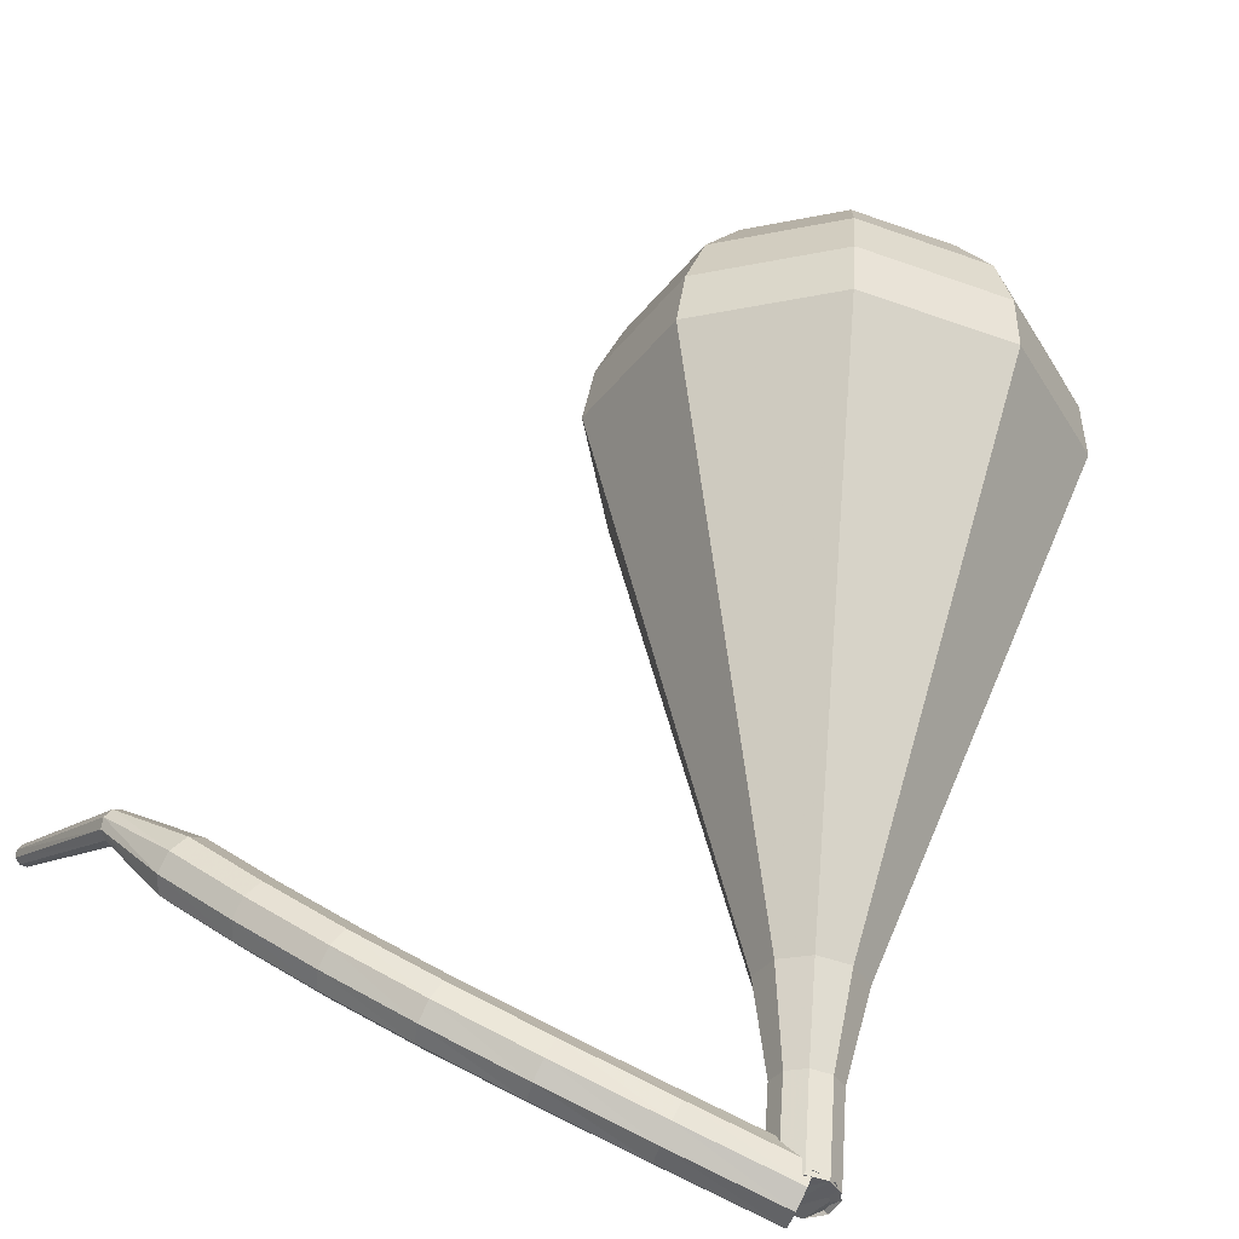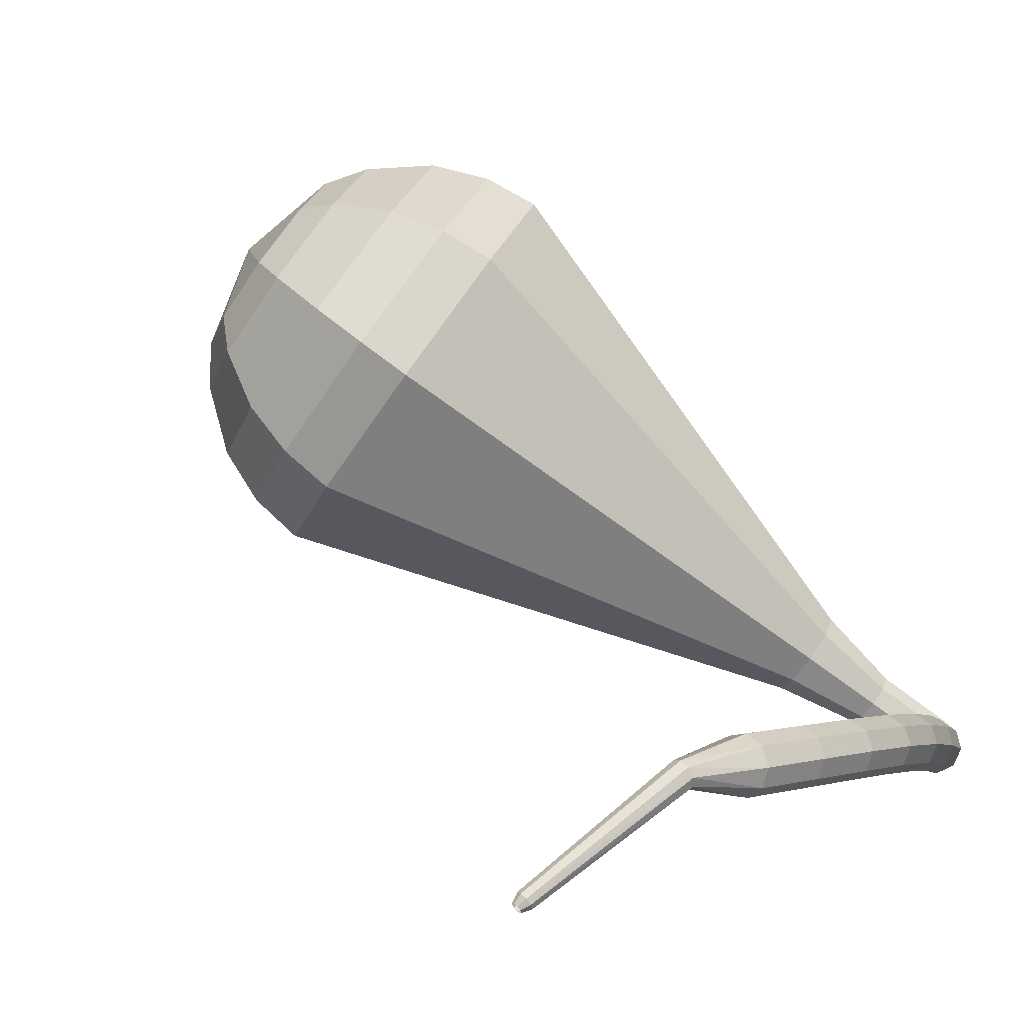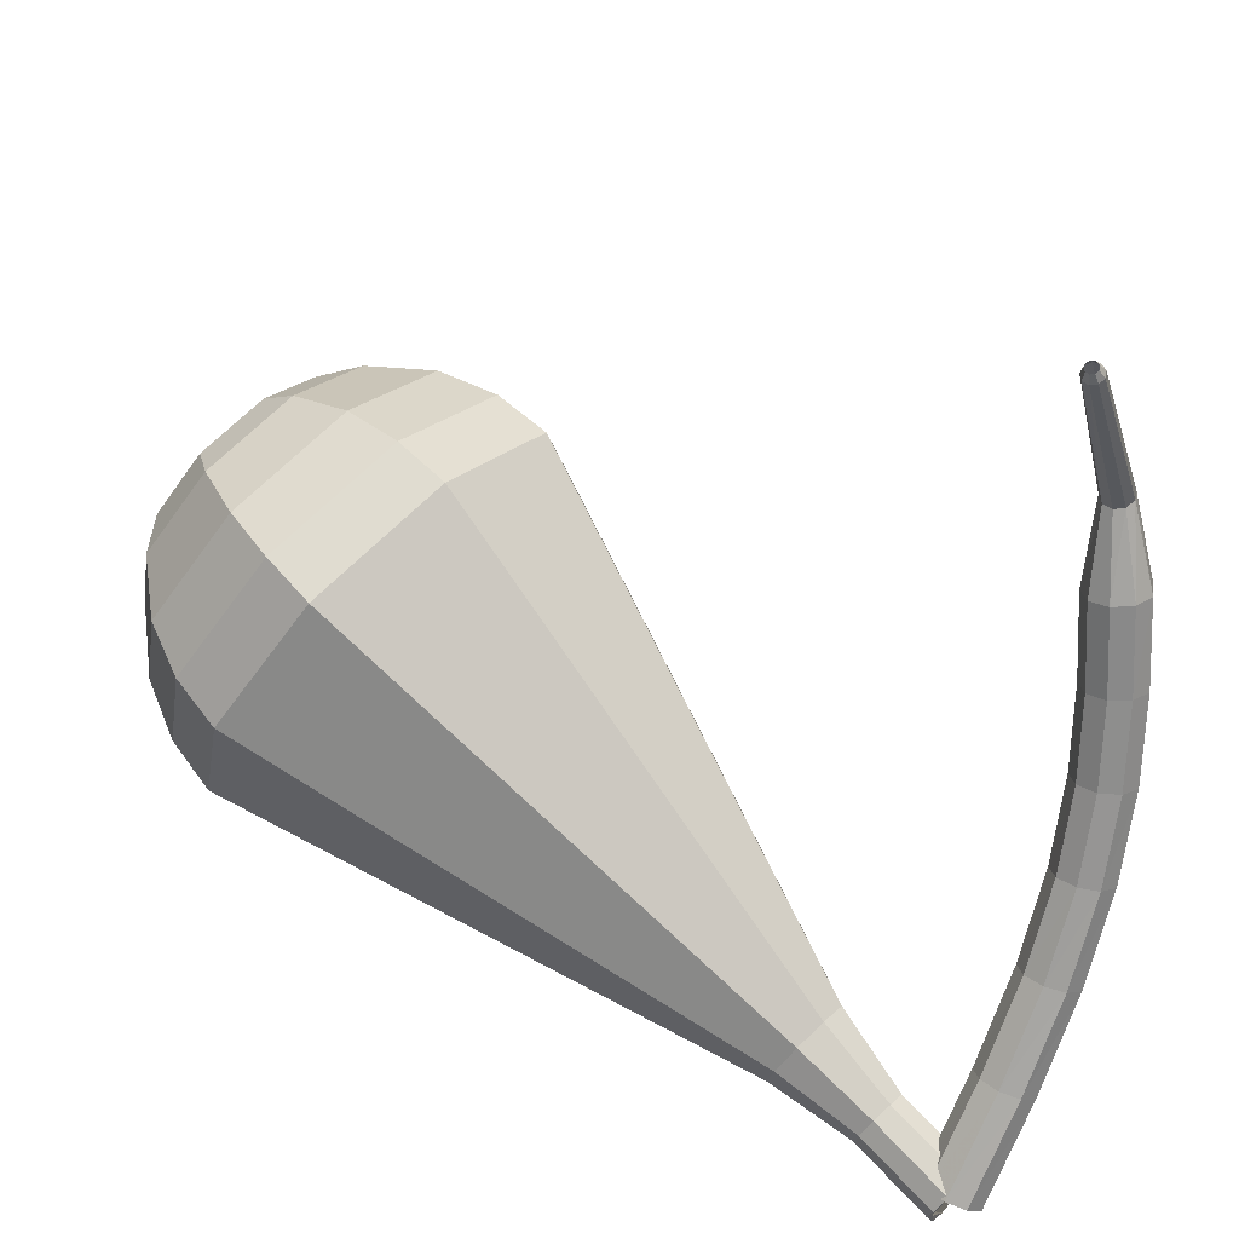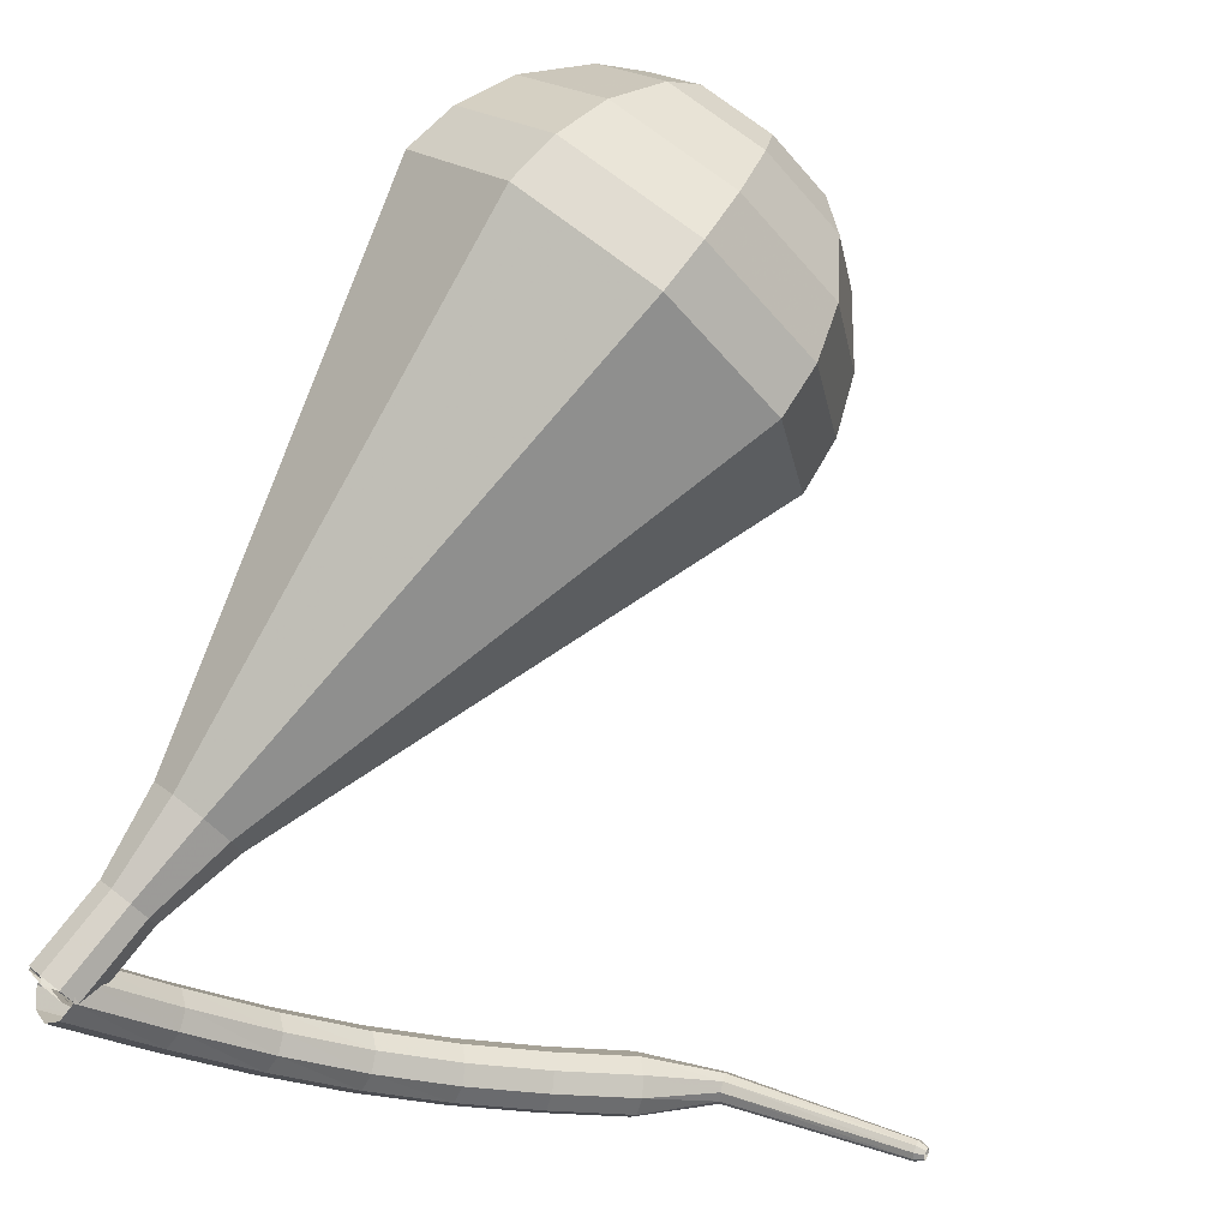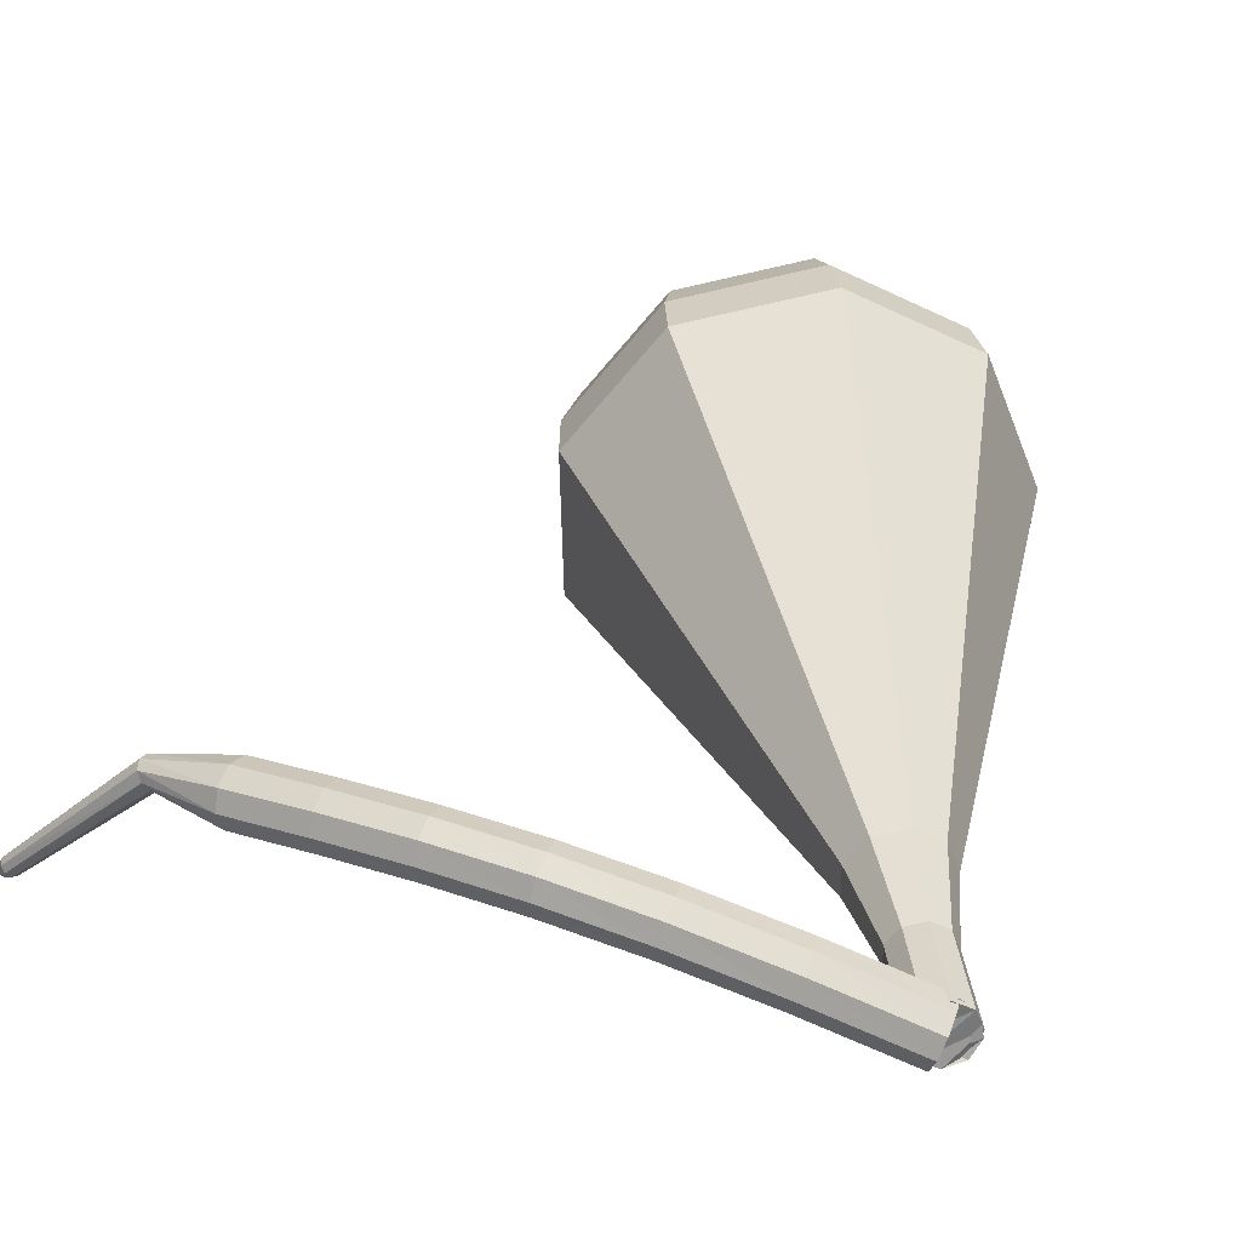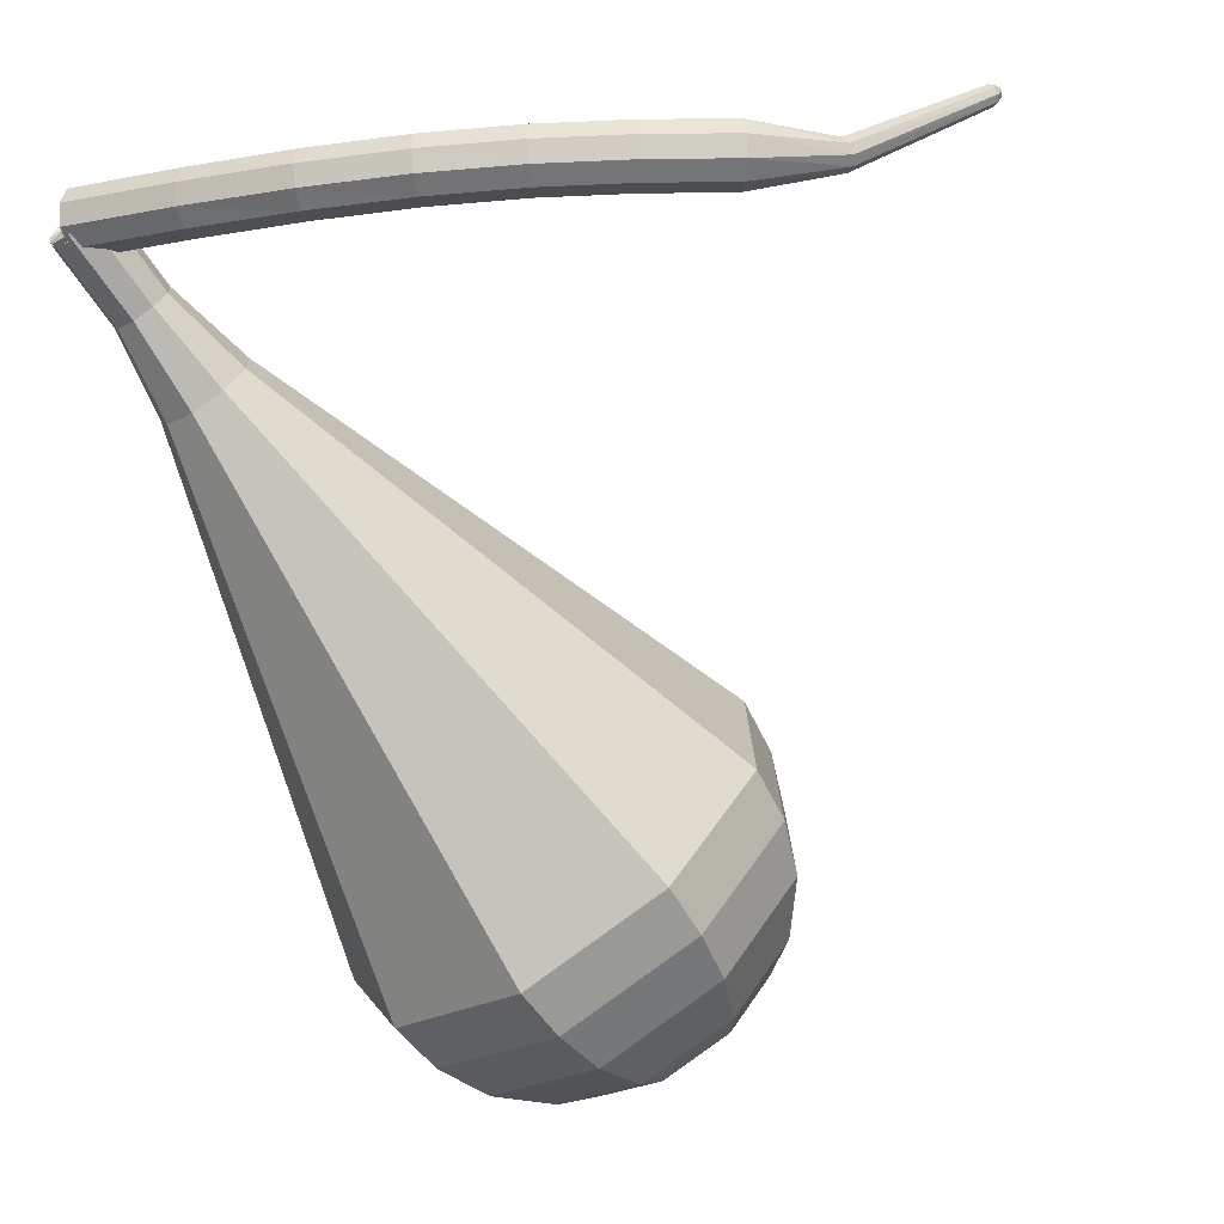
<metadata>
{"format":"obj","ext":"obj","renderer":"f3d","projection":"perspective","resolution":1024,"background":"white","views":[{"elev":17.4,"azim":35.3,"up":"+Y"},{"elev":16.3,"azim":-51.0,"up":"+Y"},{"elev":-52.3,"azim":-92.0,"up":"+Y"},{"elev":-56.9,"azim":161.7,"up":"+Y"},{"elev":-0.9,"azim":22.9,"up":"+Y"},{"elev":53.8,"azim":163.8,"up":"+Z"}]}
</metadata>
<code>
g tube1
v 172.2 165.3 125.8
v 171.9 165.2 125.2
v 171.5 164.7 124.8
v 171.3 164.1 125
v 171.3 163.6 125.4
v 171.5 163.5 126.1
v 171.8 163.8 126.6
v 172.2 164.4 126.7
v 172.3 165 126.4
v 172.2 165.3 125.8
v 169.1 166.7 127.1
v 168.8 166.6 126.5
v 168.4 166.1 126.2
v 168.2 165.5 126.3
v 168.2 165 126.8
v 168.4 164.9 127.4
v 168.7 165.2 127.9
v 169 165.9 128
v 169.2 166.4 127.7
v 169.1 166.7 127.1
v 166 168 128.1
v 165.8 167.8 127.5
v 165.5 167.3 127.2
v 165.3 166.7 127.3
v 165.2 166.2 127.8
v 165.4 166.1 128.5
v 165.7 166.5 129
v 165.9 167.1 129.1
v 166.1 167.7 128.7
v 166 168 128.1
v 163 169 128.8
v 162.8 168.8 128.2
v 162.6 168.2 127.8
v 162.4 167.6 127.9
v 162.4 167.2 128.5
v 162.5 167.1 129.1
v 162.7 167.5 129.7
v 162.9 168.2 129.8
v 163 168.7 129.4
v 163 169 128.8
v 160.1 169.8 129.1
v 160 169.6 128.5
v 159.8 169 128.1
v 159.7 168.3 128.2
v 159.6 167.9 128.8
v 159.6 167.9 129.4
v 159.8 168.3 130
v 159.9 169 130.1
v 160.1 169.5 129.7
v 160.1 169.8 129.1
v 157.2 170.4 129.1
v 157.2 170.2 128.4
v 157.1 169.6 128.1
v 157 168.9 128.2
v 156.9 168.5 128.7
v 156.8 168.5 129.4
v 156.9 168.9 129.9
v 157 169.6 130.1
v 157.2 170.2 129.7
v 157.2 170.4 129.1
v 154.5 170.9 128.9
v 154.5 170.7 128.2
v 154.4 170.1 127.9
v 154.3 169.5 128
v 154.1 169 128.5
v 154.1 169 129.2
v 154.1 169.5 129.7
v 154.2 170.1 129.8
v 154.4 170.7 129.5
v 154.5 170.9 128.9
v 151.4 170.9 128.6
v 151.5 170.8 128.2
v 151.6 170.6 128.1
v 151.7 170.2 128.1
v 151.7 170 128.4
v 151.6 170 128.7
v 151.5 170.2 129
v 151.4 170.5 129
v 151.4 170.8 128.9
v 151.4 170.9 128.6
v 146 168.1 126.9
v 146.1 168.1 126.7
v 146.2 167.9 126.6
v 146.3 167.7 126.6
v 146.3 167.6 126.8
v 146.2 167.5 127
v 146.1 167.6 127.2
v 146 167.8 127.2
v 146 168 127.1
v 146 168.1 126.9
v 145.8 167.9 126.8
v 145.8 167.8 126.7
v 145.9 167.7 126.6
v 145.9 167.6 126.6
v 146 167.5 126.7
v 145.9 167.5 126.9
v 145.9 167.6 127
v 145.8 167.7 127
v 145.8 167.8 126.9
v 145.8 167.9 126.8
f 1 2 12
f 12 11 1
f 2 3 13
f 13 12 2
f 3 4 14
f 14 13 3
f 4 5 15
f 15 14 4
f 5 6 16
f 16 15 5
f 6 7 17
f 17 16 6
f 7 8 18
f 18 17 7
f 8 9 19
f 19 18 8
f 9 10 20
f 20 19 9
f 11 12 22
f 22 21 11
f 12 13 23
f 23 22 12
f 13 14 24
f 24 23 13
f 14 15 25
f 25 24 14
f 15 16 26
f 26 25 15
f 16 17 27
f 27 26 16
f 17 18 28
f 28 27 17
f 18 19 29
f 29 28 18
f 19 20 30
f 30 29 19
f 21 22 32
f 32 31 21
f 22 23 33
f 33 32 22
f 23 24 34
f 34 33 23
f 24 25 35
f 35 34 24
f 25 26 36
f 36 35 25
f 26 27 37
f 37 36 26
f 27 28 38
f 38 37 27
f 28 29 39
f 39 38 28
f 29 30 40
f 40 39 29
f 31 32 42
f 42 41 31
f 32 33 43
f 43 42 32
f 33 34 44
f 44 43 33
f 34 35 45
f 45 44 34
f 35 36 46
f 46 45 35
f 36 37 47
f 47 46 36
f 37 38 48
f 48 47 37
f 38 39 49
f 49 48 38
f 39 40 50
f 50 49 39
f 41 42 52
f 52 51 41
f 42 43 53
f 53 52 42
f 43 44 54
f 54 53 43
f 44 45 55
f 55 54 44
f 45 46 56
f 56 55 45
f 46 47 57
f 57 56 46
f 47 48 58
f 58 57 47
f 48 49 59
f 59 58 48
f 49 50 60
f 60 59 49
f 51 52 62
f 62 61 51
f 52 53 63
f 63 62 52
f 53 54 64
f 64 63 53
f 54 55 65
f 65 64 54
f 55 56 66
f 66 65 55
f 56 57 67
f 67 66 56
f 57 58 68
f 68 67 57
f 58 59 69
f 69 68 58
f 59 60 70
f 70 69 59
f 61 62 72
f 72 71 61
f 62 63 73
f 73 72 62
f 63 64 74
f 74 73 63
f 64 65 75
f 75 74 64
f 65 66 76
f 76 75 65
f 66 67 77
f 77 76 66
f 67 68 78
f 78 77 67
f 68 69 79
f 79 78 68
f 69 70 80
f 80 79 69
f 71 72 82
f 82 81 71
f 72 73 83
f 83 82 72
f 73 74 84
f 84 83 73
f 74 75 85
f 85 84 74
f 75 76 86
f 86 85 75
f 76 77 87
f 87 86 76
f 77 78 88
f 88 87 77
f 78 79 89
f 89 88 78
f 79 80 90
f 90 89 79
f 81 82 92
f 92 91 81
f 82 83 93
f 93 92 82
f 83 84 94
f 94 93 83
f 84 85 95
f 95 94 84
f 85 86 96
f 96 95 85
f 86 87 97
f 97 96 86
f 87 88 98
f 98 97 87
f 88 89 99
f 99 98 88
f 89 90 100
f 100 99 89
v 171.1 163.7 125.8
v 171.6 163.5 125.4
v 172.2 163.7 125.2
v 172.6 164.3 125.3
v 172.6 164.9 125.6
v 172.2 165.3 126
v 171.6 165.3 126.3
v 171.1 164.9 126.3
v 170.8 164.2 126.1
v 171.1 163.7 125.8
v 172.6 165 125.8
v 172.6 164.5 125.3
v 172.3 164 125.1
v 171.7 163.6 125.1
v 171.1 163.7 125.5
v 170.9 164.1 126
v 171 164.6 126.4
v 171.5 165.1 126.5
v 172.1 165.2 126.2
v 172.6 165 125.8
v 171.4 166.7 123.7
v 171.4 166.2 123.2
v 171.1 165.6 123
v 170.5 165.3 123.1
v 169.9 165.4 123.4
v 169.6 165.8 123.9
v 169.8 166.3 124.3
v 170.3 166.8 124.4
v 170.9 166.9 124.1
v 171.4 166.7 123.7
v 170.6 168.7 121.6
v 170.7 167.9 120.9
v 170.2 167.1 120.5
v 169.2 166.6 120.6
v 168.3 166.6 121.2
v 167.9 167.3 122
v 168.1 168.1 122.5
v 168.9 168.9 122.7
v 169.9 169.1 122.3
v 170.6 168.7 121.6
v 170.2 171 119.5
v 170.4 169.7 118.3
v 169.5 168.3 117.7
v 168 167.5 117.9
v 166.5 167.6 118.9
v 165.8 168.6 120.1
v 166.1 170 121
v 167.4 171.2 121.3
v 169 171.6 120.6
v 170.2 171 119.5
v 169.8 173.3 117.4
v 170 171.5 115.8
v 168.8 169.6 114.9
v 166.7 168.4 115.2
v 164.7 168.6 116.5
v 163.7 170 118.2
v 164.2 171.9 119.6
v 165.9 173.6 119.9
v 168.1 174.1 119
v 169.8 173.3 117.4
v 168.9 177.8 113.2
v 169.3 175 110.7
v 167.5 172 109.3
v 164.2 170.2 109.8
v 161 170.5 111.9
v 159.4 172.7 114.5
v 160.2 175.7 116.6
v 163 178.3 117
v 166.4 179.1 115.7
v 168.9 177.8 113.2
v 168.1 182.4 109
v 168.7 178.6 105.6
v 166.1 174.5 103.8
v 161.6 172.1 104.4
v 157.3 172.4 107.2
v 155.2 175.4 110.8
v 156.3 179.5 113.6
v 160 183 114.2
v 164.7 184.1 112.4
v 168.1 182.4 109
v 167.1 183.3 107.7
v 167.7 179.6 104.4
v 165.2 175.7 102.6
v 160.9 173.3 103.2
v 156.7 173.7 105.9
v 154.7 176.5 109.4
v 155.7 180.6 112.1
v 159.3 183.9 112.7
v 163.8 185 111
v 167.1 183.3 107.7
v 165.7 183.9 106.3
v 166.2 180.7 103.4
v 164 177.1 101.8
v 160.1 175 102.4
v 156.4 175.3 104.8
v 154.6 177.9 107.9
v 155.5 181.5 110.3
v 158.7 184.5 110.9
v 162.8 185.5 109.3
v 165.7 183.9 106.3
v 163.7 184.1 105
v 164.1 181.6 102.8
v 162.4 178.9 101.6
v 159.4 177.3 102
v 156.6 177.5 103.8
v 155.2 179.5 106.2
v 155.9 182.2 108.1
v 158.4 184.5 108.5
v 161.5 185.3 107.3
v 163.7 184.1 105
v 162.2 183.9 104.4
v 162.5 182 102.7
v 161.3 180.1 101.8
v 159.1 178.9 102.1
v 157 179.1 103.5
v 156 180.5 105.2
v 156.5 182.5 106.6
v 158.3 184.2 106.9
v 160.6 184.7 106
v 162.2 183.9 104.4
v 158.9 182.3 103.7
v 158.9 182.3 103.7
v 158.9 182.3 103.7
v 158.9 182.3 103.7
v 158.9 182.3 103.7
v 158.9 182.3 103.7
v 158.9 182.3 103.7
v 158.9 182.3 103.7
v 158.9 182.3 103.7
v 158.9 182.3 103.7
f 101 102 112
f 112 111 101
f 102 103 113
f 113 112 102
f 103 104 114
f 114 113 103
f 104 105 115
f 115 114 104
f 105 106 116
f 116 115 105
f 106 107 117
f 117 116 106
f 107 108 118
f 118 117 107
f 108 109 119
f 119 118 108
f 109 110 120
f 120 119 109
f 111 112 122
f 122 121 111
f 112 113 123
f 123 122 112
f 113 114 124
f 124 123 113
f 114 115 125
f 125 124 114
f 115 116 126
f 126 125 115
f 116 117 127
f 127 126 116
f 117 118 128
f 128 127 117
f 118 119 129
f 129 128 118
f 119 120 130
f 130 129 119
f 121 122 132
f 132 131 121
f 122 123 133
f 133 132 122
f 123 124 134
f 134 133 123
f 124 125 135
f 135 134 124
f 125 126 136
f 136 135 125
f 126 127 137
f 137 136 126
f 127 128 138
f 138 137 127
f 128 129 139
f 139 138 128
f 129 130 140
f 140 139 129
f 131 132 142
f 142 141 131
f 132 133 143
f 143 142 132
f 133 134 144
f 144 143 133
f 134 135 145
f 145 144 134
f 135 136 146
f 146 145 135
f 136 137 147
f 147 146 136
f 137 138 148
f 148 147 137
f 138 139 149
f 149 148 138
f 139 140 150
f 150 149 139
f 141 142 152
f 152 151 141
f 142 143 153
f 153 152 142
f 143 144 154
f 154 153 143
f 144 145 155
f 155 154 144
f 145 146 156
f 156 155 145
f 146 147 157
f 157 156 146
f 147 148 158
f 158 157 147
f 148 149 159
f 159 158 148
f 149 150 160
f 160 159 149
f 151 152 162
f 162 161 151
f 152 153 163
f 163 162 152
f 153 154 164
f 164 163 153
f 154 155 165
f 165 164 154
f 155 156 166
f 166 165 155
f 156 157 167
f 167 166 156
f 157 158 168
f 168 167 157
f 158 159 169
f 169 168 158
f 159 160 170
f 170 169 159
f 161 162 172
f 172 171 161
f 162 163 173
f 173 172 162
f 163 164 174
f 174 173 163
f 164 165 175
f 175 174 164
f 165 166 176
f 176 175 165
f 166 167 177
f 177 176 166
f 167 168 178
f 178 177 167
f 168 169 179
f 179 178 168
f 169 170 180
f 180 179 169
f 171 172 182
f 182 181 171
f 172 173 183
f 183 182 172
f 173 174 184
f 184 183 173
f 174 175 185
f 185 184 174
f 175 176 186
f 186 185 175
f 176 177 187
f 187 186 176
f 177 178 188
f 188 187 177
f 178 179 189
f 189 188 178
f 179 180 190
f 190 189 179
f 181 182 192
f 192 191 181
f 182 183 193
f 193 192 182
f 183 184 194
f 194 193 183
f 184 185 195
f 195 194 184
f 185 186 196
f 196 195 185
f 186 187 197
f 197 196 186
f 187 188 198
f 198 197 187
f 188 189 199
f 199 198 188
f 189 190 200
f 200 199 189
f 191 192 202
f 202 201 191
f 192 193 203
f 203 202 192
f 193 194 204
f 204 203 193
f 194 195 205
f 205 204 194
f 195 196 206
f 206 205 195
f 196 197 207
f 207 206 196
f 197 198 208
f 208 207 197
f 198 199 209
f 209 208 198
f 199 200 210
f 210 209 199
f 201 202 212
f 212 211 201
f 202 203 213
f 213 212 202
f 203 204 214
f 214 213 203
f 204 205 215
f 215 214 204
f 205 206 216
f 216 215 205
f 206 207 217
f 217 216 206
f 207 208 218
f 218 217 207
f 208 209 219
f 219 218 208
f 209 210 220
f 220 219 209
f 211 212 222
f 222 221 211
f 212 213 223
f 223 222 212
f 213 214 224
f 224 223 213
f 214 215 225
f 225 224 214
f 215 216 226
f 226 225 215
f 216 217 227
f 227 226 216
f 217 218 228
f 228 227 217
f 218 219 229
f 229 228 218
f 219 220 230
f 230 229 219

</code>
